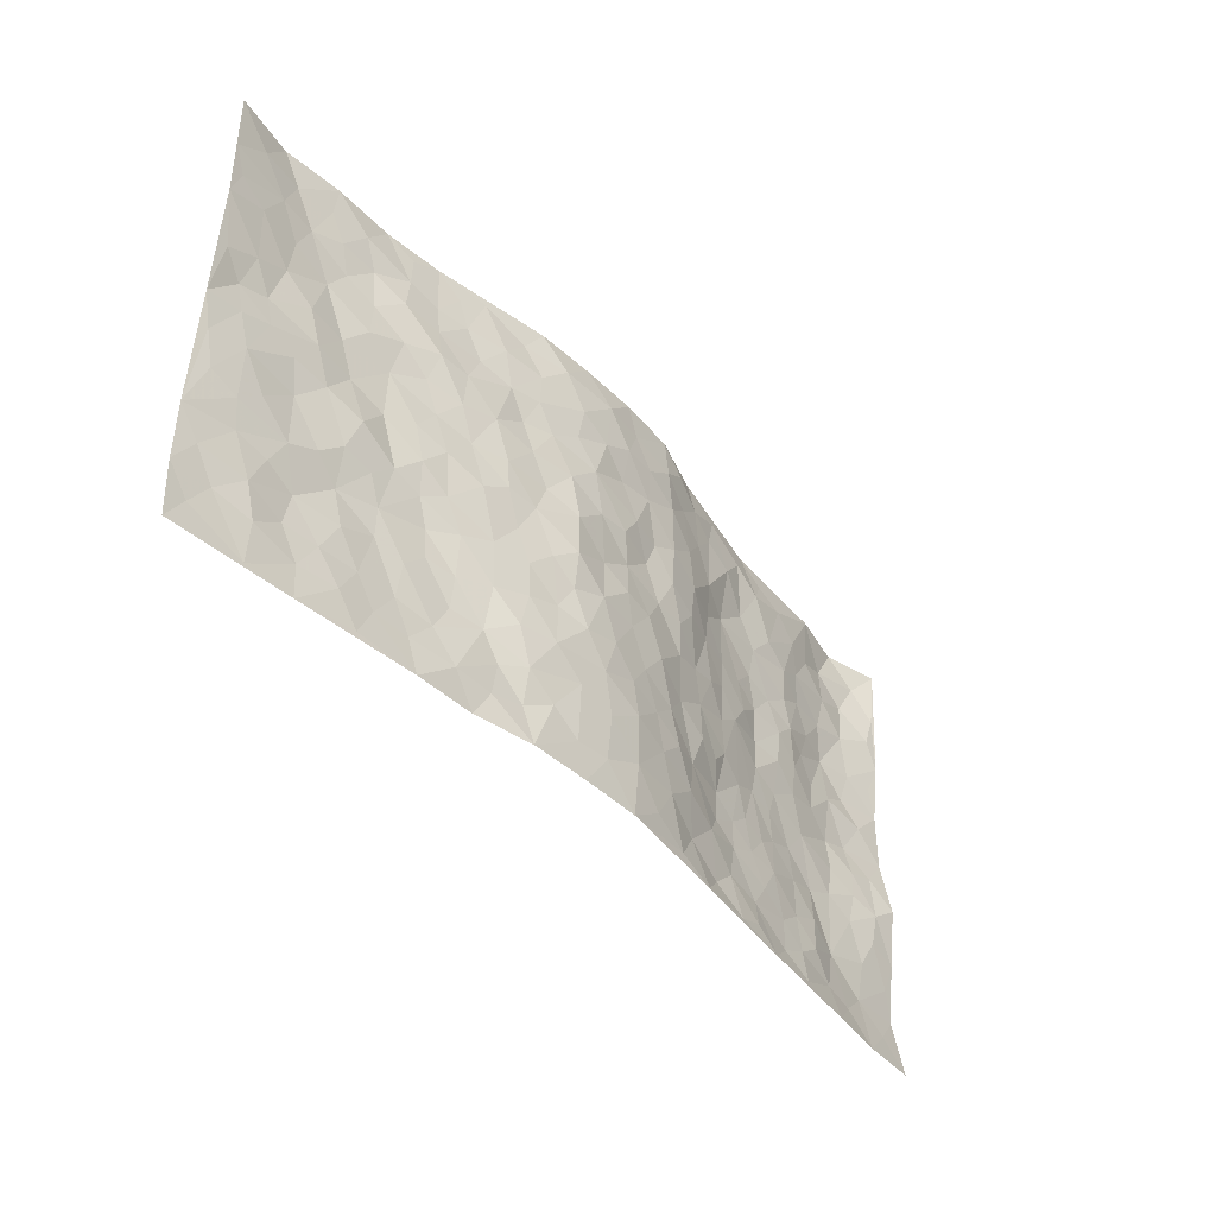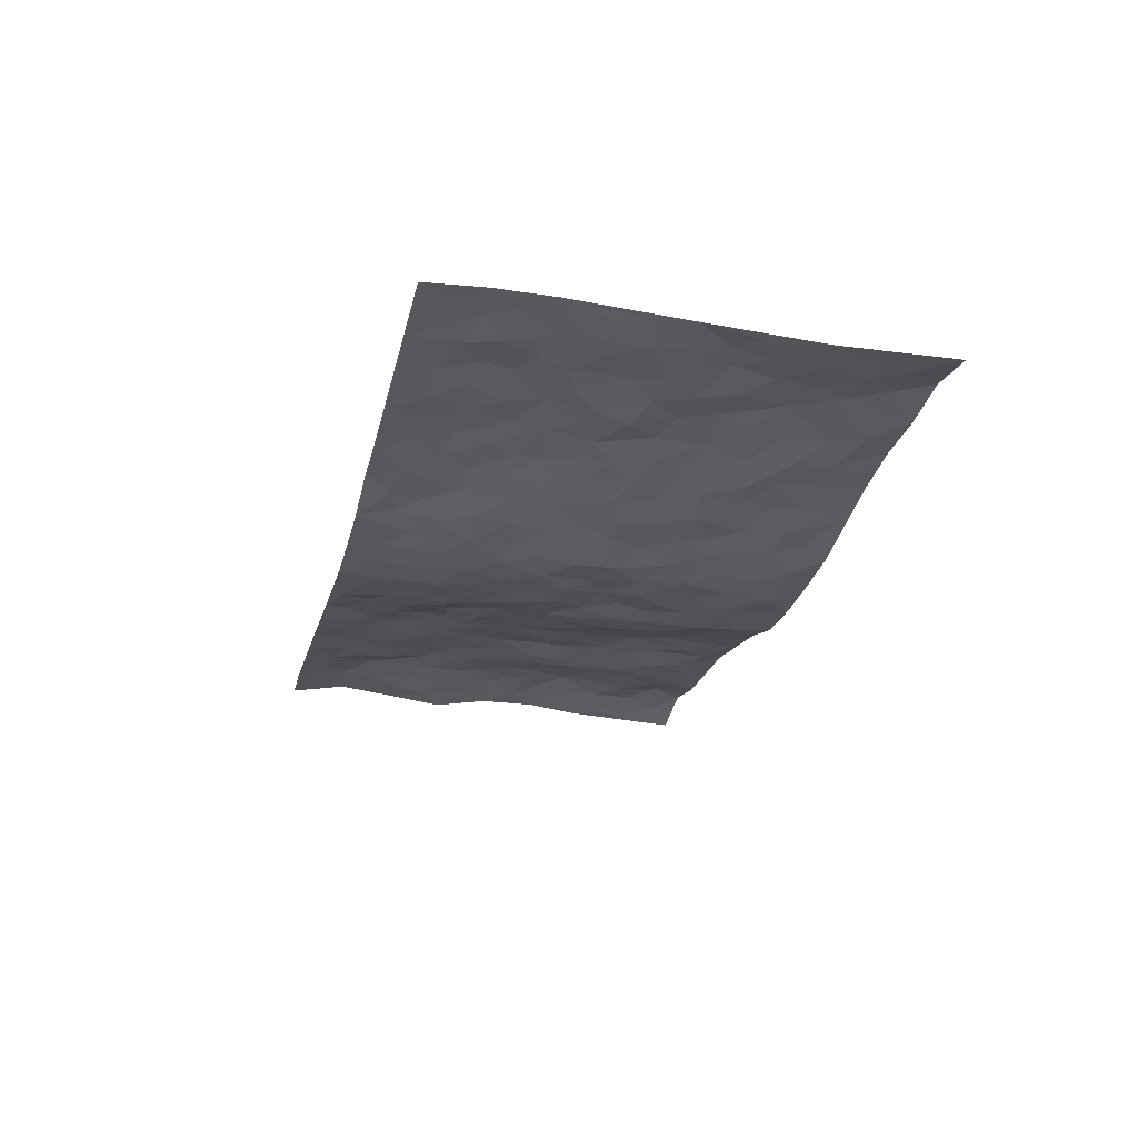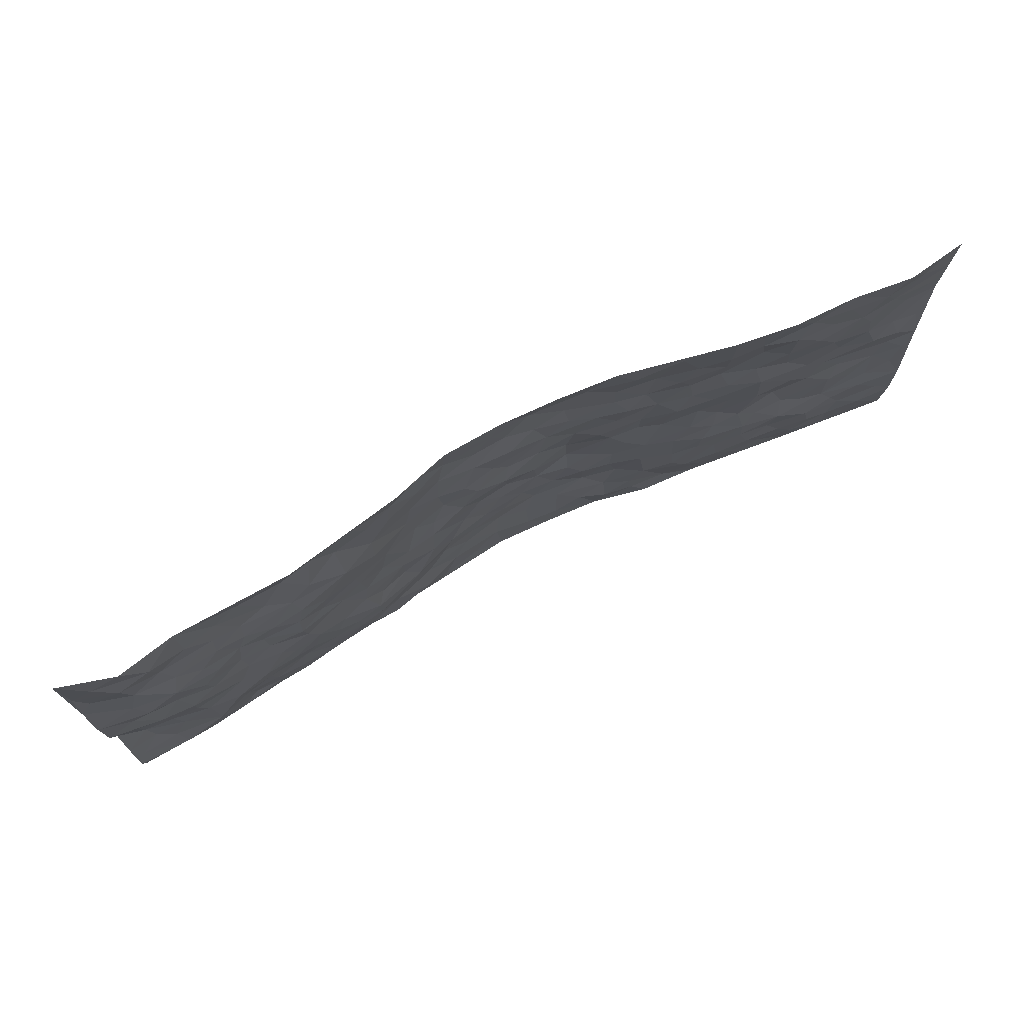
<metadata>
{"format":"obj","ext":"obj","renderer":"f3d","projection":"perspective","resolution":1024,"background":"white","views":[{"elev":-42.3,"azim":127.4,"up":"+Y"},{"elev":-23.8,"azim":76.6,"up":"+Z"},{"elev":76.0,"azim":-27.8,"up":"+Y"}]}
</metadata>
<code>
v -0.9823 0.00725 0.02416
v -0.9723 0.9959 0.006462
v 0.978 0.004582 0.05477
v 0.9753 0.9994 0.03747
v -0.7925 0.3924 0.04216
v -0.9757 0.5005 0.0349
v -0.8535 0.3586 0.03093
v -0.0004922 0.0009011 -0.06174
v -0.9775 0.2539 0.02984
v -0.9182 0.3396 0.02069
v -0.7358 0.003866 0.008181
v -0.9796 0.1301 0.045
v -0.7064 0.2922 0.04106
v -0.8589 0.004847 0.02073
v -0.8377 0.2891 0.03461
v -0.49 0.002989 -0.01426
v -0.9573 0.1916 0.03719
v -0.291 0.1659 -0.01716
v -0.7729 0.3217 0.03968
v -0.8619 0.1215 0.04373
v -0.9251 0.06755 0.03359
v -0.7955 0.06517 0.02961
v -0.6717 0.1275 0.01524
v -0.723 0.07512 0.02375
v -0.872 0.2085 0.03521
v -0.9074 0.2717 0.02683
v -0.7666 0.1769 0.04116
v -0.6901 0.21 0.02654
v -0.8604 0.4878 0.04949
v -0.9743 0.378 0.01293
v -0.7334 0.9971 0.02162
v -0.5333 0.222 0.01097
v 0.26 0.1573 -0.04261
v -0.974 0.7473 0.01987
v -0.3635 0.3917 -0.003106
v -0.7786 0.7523 0.03928
v -0.7965 0.8305 0.03359
v -0.5764 0.4417 0.02797
v -0.5961 0.6052 0.01937
v -0.4866 0.9968 0.01761
v -0.9521 0.6856 0.03111
v -0.6575 0.5618 0.02695
v -0.3857 0.7538 0.008723
v -0.505 0.2791 0.01507
v -0.4557 0.2242 0.008033
v -0.4922 0.1616 0.006439
v -0.4441 0.6358 0.01201
v -0.3632 0.5586 -0.003215
v 0.1668 0.4733 -0.06995
v -0.329 0.2194 -0.0006755
v -0.211 0.6093 -0.04371
v -0.3714 0.6282 -4.831e-05
v -0.3003 0.05591 -0.01663
v -0.6238 0.7098 0.01982
v -0.3908 0.193 0.004522
v -0.8678 0.6171 0.05066
v -0.03777 0.3473 -0.06018
v 0.05772 0.3389 -0.06799
v 0.2964 0.4514 -0.03752
v -0.09504 0.5505 -0.05064
v -0.1655 0.5545 -0.04855
v 0.09178 0.6297 -0.06276
v -0.6277 0.3454 0.03535
v -0.7436 0.5734 0.04409
v -0.9458 0.8079 0.02011
v -0.5573 0.1289 0.01136
v -0.3674 0.01269 -0.02476
v -0.7907 0.4657 0.04914
v -0.6147 0.1721 0.01871
v -0.614 0.01945 0.0009364
v -0.2453 0.002106 -0.0395
v -0.6141 0.0887 0.01009
v -0.5452 0.05304 0.003891
v -0.4307 0.03819 -0.0164
v -0.4486 0.1032 0.000908
v -0.887 0.6849 0.04159
v -0.9653 0.8716 0.01517
v -0.732 0.5086 0.04076
v -0.0001257 0.9978 -0.0571
v -0.7981 0.6752 0.05229
v -0.5569 0.3141 0.02482
v -0.5073 0.4603 0.022
v 0.006564 0.5704 -0.05531
v -0.0497 0.4821 -0.06171
v 0.003471 0.419 -0.06323
v -0.1242 0.1274 -0.05036
v -0.5652 0.6696 0.02222
v -0.9106 0.562 0.03904
v -0.728 0.6906 0.03728
v -0.4441 0.2958 0.01128
v -0.6271 0.2669 0.02774
v -0.4968 0.6882 0.02022
v -0.1721 0.4836 -0.04149
v -0.2601 0.4344 -0.02271
v -0.6437 0.6484 0.02217
v -0.01118 0.1164 -0.06284
v -0.412 0.5092 0.001557
v -0.3379 0.2869 0.002759
v -0.2389 0.5023 -0.0291
v -0.1786 0.3805 -0.036
v -0.9753 0.6238 0.03507
v -0.7003 0.6223 0.03707
v -0.8086 0.5794 0.04518
v -0.3598 0.109 -0.007759
v -0.5162 0.5324 0.02723
v -0.6781 0.4054 0.03446
v -0.1294 0.323 -0.04896
v -0.1497 0.2485 -0.05095
v -0.5132 0.6111 0.02287
v 0.108 0.7286 -0.06084
v -0.00385 0.2141 -0.06964
v -0.0728 0.2722 -0.05866
v 0.004842 0.2875 -0.06631
v -0.4246 0.3625 0.009317
v -0.1961 0.1828 -0.04035
v -0.6495 0.4873 0.0298
v -0.5513 0.3803 0.02542
v -0.4867 0.3905 0.02031
v -0.3056 0.5229 -0.01871
v -0.2572 0.3485 -0.02729
v -0.352 0.4657 -0.006628
v -0.2236 0.2695 -0.02667
v -0.09095 0.4102 -0.05816
v -0.59 0.5308 0.02245
v -0.0923 0.1975 -0.05743
v -0.2115 0.09254 -0.02858
v -0.394 0.2569 0.006615
v -0.9231 0.4387 0.03161
v -0.8627 0.4215 0.0355
v 0.09264 0.4221 -0.06795
v 0.2099 0.2374 -0.05911
v 0.08315 0.516 -0.06118
v 0.01956 0.4875 -0.06699
v 0.1665 0.3926 -0.06059
v 0.7882 0.4979 0.03285
v 0.2202 0.4336 -0.05477
v 0.2659 0.3133 -0.04204
v 0.1608 0.5672 -0.06586
v 0.1222 0.9972 -0.05076
v -0.2906 0.6185 -0.0193
v 0.4211 0.8792 -0.0067
v 0.4841 0.9973 0.01504
v -0.2149 0.7803 -0.04145
v -0.05934 0.8637 -0.06276
v -0.3191 0.3466 -0.01233
v -0.4557 0.5651 0.009122
v -0.07444 0.05223 -0.05696
v -0.1583 0.02201 -0.0472
v 0.1224 0.001758 -0.05486
v 0.01282 0.8595 -0.06664
v -0.01744 0.699 -0.06039
v 0.4178 0.1974 -0.001388
v 0.3397 0.2901 -0.02527
v 0.587 0.5268 0.02044
v 0.5216 0.5475 0.004737
v 0.452 0.136 0.001906
v 0.5189 0.2288 0.01193
v 0.4114 0.3622 -0.01056
v 0.02199 0.6397 -0.06335
v -0.05925 0.6266 -0.04932
v -0.1475 0.7289 -0.05177
v -0.08696 0.6923 -0.05029
v -0.06092 0.7908 -0.0561
v -0.1369 0.6318 -0.05458
v 0.02038 0.7743 -0.05614
v 0.2442 0.9977 -0.03897
v -0.01923 0.9261 -0.06059
v -0.2681 0.8455 -0.02588
v -0.1991 0.8798 -0.03989
v -0.3143 0.7799 -0.01675
v -0.2421 0.9973 -0.02116
v -0.2287 0.695 -0.03997
v -0.3143 0.6993 -0.009692
v -0.1413 0.8292 -0.05538
v -0.123 0.9981 -0.05308
v 0.2165 0.7456 -0.04452
v 0.1731 0.6669 -0.05583
v 0.3254 0.5952 -0.03452
v 0.2602 0.5229 -0.04633
v 0.2644 0.6656 -0.03917
v 0.4224 0.744 -0.01621
v 0.3538 0.6831 -0.02735
v 0.2834 0.7329 -0.03008
v 0.0685 0.9287 -0.06659
v 0.0784 0.8226 -0.06328
v 0.1455 0.8574 -0.06161
v 0.2497 0.8727 -0.04342
v 0.3198 0.7929 -0.03017
v 0.2304 0.5952 -0.04486
v -0.8793 0.8659 0.04226
v -0.6796 0.8158 0.02179
v -0.8654 0.7733 0.0384
v -0.8545 0.9966 0.0428
v -0.9187 0.9379 0.0309
v -0.8069 0.9198 0.04415
v -0.7308 0.8845 0.02749
v -0.6043 0.9287 0.00898
v -0.6608 0.8849 0.01321
v -0.684 0.7452 0.02822
v -0.5582 0.8134 0.00655
v -0.6197 0.7802 0.01299
v -0.5099 0.9006 0.0004778
v -0.3906 0.8775 -0.01085
v -0.5434 0.959 0.01353
v -0.462 0.8161 0.01049
v -0.4414 0.9362 -0.002689
v -0.3434 0.9719 -0.009657
v -0.5086 0.7604 0.01394
v -0.3191 0.9005 -0.01629
v -0.2579 0.9299 -0.02779
v 0.1556 0.7845 -0.0555
v 0.2535 0.8037 -0.04241
v 0.1887 0.9329 -0.05499
v 0.3902 0.8115 -0.01467
v 0.3359 0.8802 -0.0279
v 0.378 0.9815 -0.009291
v 0.2866 0.9367 -0.02909
v 0.4375 0.947 0.00146
v 0.3795 0.4937 -0.02746
v 0.325 0.529 -0.03766
v 0.4801 0.6045 0.0002677
v 0.4297 0.6645 -0.0137
v 0.403 0.5882 -0.01526
v 0.3501 0.1909 -0.01704
v 0.4766 0.336 0.009401
v 0.4573 0.5231 -0.01038
v 0.3452 0.3883 -0.0266
v -0.1257 0.9144 -0.05874
v -0.1846 0.9578 -0.04632
v 0.3179 0.1337 -0.02302
v 0.6103 0.01678 0.01087
v 0.2006 0.333 -0.05096
v 0.2708 0.3848 -0.04304
v 0.5794 0.2493 0.02334
v 0.7297 0.9988 0.03757
v 0.9766 0.2536 0.06068
v 0.4893 0.8116 -0.0007214
v 0.7145 0.4883 0.02742
v 0.4868 0.7467 -0.0091
v 0.9763 0.5018 0.04644
v 0.6647 0.2961 0.03498
v 0.5067 0.4687 -0.0007006
v 0.7746 0.3126 0.03693
v 0.5575 0.4166 0.01241
v 0.4881 0.003554 -0.005944
v 0.09024 0.2513 -0.06996
v 0.5023 0.07831 0.004702
v 0.1351 0.3183 -0.06596
v 0.4131 0.2676 -0.005485
v 0.8711 0.2675 0.04923
v 0.6382 0.463 0.01412
v 0.5752 0.08399 0.01406
v 0.4462 0.4267 -0.007228
v 0.6036 0.373 0.01882
v 0.2874 0.2326 -0.04261
v 0.4741 0.2728 0.007098
v 0.2623 0.07874 -0.03207
v 0.365 0.002939 -0.01516
v 0.2449 0.002477 -0.04404
v 0.2004 0.1147 -0.04679
v 0.06785 0.1689 -0.0658
v 0.1452 0.1893 -0.06096
v 0.6092 0.1494 0.02269
v 0.773 0.4244 0.03867
v 0.7445 0.2233 0.04406
v 0.6488 0.08325 0.01917
v 0.6658 0.3859 0.02184
v 0.7144 0.3407 0.03021
v 0.8834 0.3281 0.04409
v 0.7416 0.5684 0.03009
v 0.6891 0.1479 0.03163
v 0.7604 0.1521 0.04346
v 0.8374 0.3692 0.03909
v 0.9402 0.3518 0.04931
v 0.8836 0.4401 0.03946
v 0.5776 0.3145 0.02217
v 0.8184 0.1086 0.04235
v 0.3303 0.06402 -0.02306
v 0.4093 0.06999 -0.015
v 0.07051 0.0771 -0.05913
v 0.1422 0.07206 -0.05295
v 0.9755 0.7499 0.03401
v 0.7294 0.08162 0.03367
v 0.6521 0.218 0.02632
v 0.9586 0.4267 0.04839
v 0.9044 0.5105 0.04075
v 0.8055 0.2525 0.04358
v 0.529 0.1496 0.01517
v 0.7329 0.004391 0.02563
v 0.4988 0.3953 0.006627
v 0.9382 0.0666 0.05639
v 0.9769 0.129 0.06219
v 0.8378 0.1828 0.04394
v 0.8962 0.1272 0.05585
v 0.8282 0.01203 0.03773
v 0.9354 0.1911 0.05679
v 0.6617 0.5561 0.02999
v 0.6878 0.6332 0.0331
v 0.5809 0.6367 0.02136
v 0.8226 0.692 0.04171
v 0.6278 0.7715 0.02598
v 0.9543 0.6257 0.04036
v 0.7641 0.6425 0.03269
v 0.8517 0.5959 0.04424
v 0.7295 0.744 0.04148
v 0.8434 0.5317 0.03673
v 0.9134 0.5752 0.04759
v 0.8889 0.66 0.03998
v 0.637 0.6927 0.02214
v 0.5628 0.7242 0.01045
v 0.5063 0.6751 0.004201
v 0.8502 0.8527 0.04209
v 0.7084 0.8713 0.03597
v 0.8086 0.7771 0.04392
v 0.8943 0.7782 0.03778
v 0.7768 0.8444 0.04467
v 0.9725 0.8747 0.03594
v 0.69 0.8026 0.03828
v 0.9511 0.8117 0.03639
v 0.7378 0.9318 0.04029
v 0.8526 0.9986 0.05428
v 0.606 0.9977 0.03345
v 0.8173 0.9261 0.04902
v 0.904 0.9286 0.04211
v 0.6575 0.9345 0.03013
v 0.553 0.901 0.01745
v 0.4883 0.8805 0.00734
v 0.5456 0.969 0.02134
v 0.568 0.8221 0.009502
v 0.6321 0.8607 0.03005
f 29 6 128
f 12 21 20
f 26 10 9
f 55 45 46
f 27 19 15
f 26 9 17
f 101 6 88
f 12 1 21
f 7 15 19
f 125 86 96
f 84 123 85
f 129 29 128
f 25 27 15
f 12 20 17
f 73 75 66
f 22 14 11
f 26 17 25
f 9 12 17
f 25 15 26
f 5 129 7
f 52 146 48
f 55 18 50
f 7 19 5
f 20 27 25
f 124 82 105
f 41 76 34
f 20 14 22
f 14 20 21
f 14 21 1
f 24 22 11
f 24 27 22
f 72 66 69
f 69 32 91
f 70 24 11
f 24 23 27
f 17 20 25
f 27 20 22
f 10 15 7
f 10 26 15
f 23 28 27
f 27 13 19
f 28 23 69
f 13 27 28
f 119 121 94
f 10 7 129
f 6 30 128
f 9 10 30
f 36 192 80
f 80 102 89
f 118 81 44
f 64 103 78
f 115 126 86
f 45 32 46
f 91 63 13
f 129 68 29
f 95 87 54
f 95 54 199
f 202 40 204
f 82 97 105
f 29 88 6
f 18 55 104
f 148 126 71
f 38 82 124
f 50 18 122
f 117 82 38
f 5 19 106
f 82 117 118
f 80 64 102
f 127 45 55
f 194 77 190
f 98 35 114
f 39 124 105
f 127 50 98
f 106 19 13
f 66 75 46
f 39 95 42
f 63 117 38
f 95 89 102
f 101 56 76
f 51 140 99
f 18 53 126
f 62 83 132
f 45 127 90
f 112 113 57
f 103 29 68
f 130 85 58
f 109 39 105
f 35 94 121
f 113 246 58
f 151 165 163
f 120 100 94
f 114 127 98
f 192 190 65
f 95 39 87
f 36 191 37
f 67 104 74
f 56 101 88
f 13 63 106
f 192 34 76
f 268 241 243
f 108 115 125
f 93 84 60
f 133 84 85
f 156 288 157
f 101 76 41
f 80 103 64
f 105 97 146
f 99 61 51
f 92 109 47
f 125 96 111
f 158 227 153
f 75 104 55
f 69 66 32
f 81 91 32
f 106 78 68
f 42 64 78
f 77 34 65
f 24 70 72
f 75 73 16
f 16 71 67
f 2 34 77
f 13 28 91
f 103 56 88
f 56 80 76
f 72 69 23
f 11 16 70
f 16 73 70
f 16 67 74
f 115 18 126
f 24 72 23
f 73 72 70
f 16 74 75
f 72 73 66
f 32 45 44
f 84 83 60
f 66 46 32
f 78 106 116
f 117 63 81
f 67 53 104
f 103 68 78
f 69 91 28
f 36 80 89
f 106 38 116
f 106 68 5
f 81 118 117
f 62 132 138
f 32 44 81
f 53 67 71
f 57 58 85
f 123 100 107
f 93 60 61
f 33 230 224
f 8 96 147
f 132 133 130
f 140 48 119
f 93 100 123
f 122 98 50
f 164 60 160
f 53 71 126
f 125 112 108
f 193 194 195
f 75 55 46
f 63 91 81
f 56 103 80
f 196 198 31
f 18 104 53
f 121 48 97
f 38 106 63
f 118 97 82
f 97 35 121
f 51 172 140
f 130 134 49
f 87 39 109
f 288 252 263
f 97 114 35
f 47 43 92
f 57 113 58
f 248 130 58
f 34 101 41
f 114 90 127
f 116 124 42
f 145 94 35
f 118 114 97
f 167 79 175
f 98 145 35
f 85 123 57
f 43 47 52
f 199 36 89
f 42 78 116
f 159 83 62
f 88 29 103
f 74 104 75
f 118 44 90
f 173 140 172
f 42 95 102
f 190 192 37
f 65 190 77
f 89 95 199
f 125 111 112
f 92 87 109
f 18 115 122
f 177 180 176
f 112 57 107
f 109 105 146
f 93 94 100
f 285 286 275
f 96 86 147
f 137 232 131
f 57 123 107
f 87 92 208
f 49 134 136
f 132 130 49
f 161 164 162
f 50 127 55
f 122 108 107
f 122 107 100
f 48 140 52
f 118 90 114
f 99 119 94
f 123 84 93
f 36 37 192
f 48 121 119
f 120 122 100
f 39 42 124
f 38 124 116
f 248 58 246
f 44 45 90
f 98 122 120
f 146 52 47
f 94 93 99
f 168 209 170
f 212 183 188
f 202 197 200
f 42 102 64
f 107 108 112
f 99 93 61
f 8 280 96
f 112 111 113
f 125 115 86
f 115 108 122
f 128 30 10
f 5 68 129
f 10 129 128
f 132 49 138
f 83 84 133
f 130 133 85
f 83 133 132
f 248 134 130
f 156 152 224
f 151 110 165
f 212 186 211
f 153 224 249
f 254 251 244
f 246 261 262
f 225 158 249
f 49 136 179
f 185 184 150
f 214 188 181
f 181 188 182
f 161 163 174
f 143 170 172
f 110 211 185
f 184 79 167
f 174 228 169
f 62 110 159
f 163 150 144
f 210 169 229
f 170 143 168
f 176 211 110
f 98 120 145
f 94 145 120
f 48 146 97
f 109 146 47
f 148 86 126
f 147 86 148
f 71 8 148
f 8 147 148
f 244 276 254
f 232 136 134
f 174 143 161
f 60 83 160
f 163 162 151
f 159 160 83
f 261 281 262
f 259 281 149
f 219 220 59
f 246 113 111
f 33 255 131
f 157 256 152
f 137 255 153
f 230 278 279
f 262 260 33
f 154 155 242
f 131 255 137
f 248 131 232
f 281 280 149
f 259 258 278
f 220 179 59
f 159 151 160
f 162 160 151
f 164 61 60
f 228 174 144
f 144 174 163
f 159 110 151
f 161 172 164
f 186 184 185
f 161 162 163
f 61 164 51
f 160 162 164
f 187 217 213
f 150 163 165
f 205 202 200
f 79 184 139
f 170 43 173
f 174 169 143
f 161 143 172
f 167 144 150
f 176 180 183
f 172 170 173
f 223 226 221
f 185 150 165
f 99 140 119
f 207 206 203
f 172 51 164
f 43 52 173
f 173 52 140
f 167 175 228
f 228 229 169
f 210 168 169
f 177 110 62
f 189 138 179
f 62 138 177
f 136 232 233
f 181 182 222
f 150 184 167
f 178 180 189
f 49 179 138
f 177 138 189
f 180 178 182
f 178 179 220
f 307 308 304
f 222 223 221
f 215 187 188
f 176 183 212
f 187 213 186
f 214 215 188
f 185 211 186
f 237 181 239
f 182 188 183
f 110 185 165
f 216 215 141
f 211 176 212
f 182 183 180
f 176 110 177
f 213 184 186
f 178 189 179
f 177 189 180
f 195 190 37
f 197 198 200
f 195 194 190
f 34 192 65
f 80 192 76
f 37 196 195
f 194 2 77
f 193 2 194
f 196 37 191
f 31 193 195
f 198 196 191
f 31 195 196
f 199 201 191
f 197 204 31
f 198 191 201
f 31 198 197
f 201 199 54
f 36 199 191
f 54 208 201
f 208 43 205
f 208 54 87
f 198 201 200
f 206 205 203
f 43 170 203
f 210 207 209
f 40 202 206
f 31 204 40
f 197 202 204
f 208 205 200
f 43 203 205
f 205 206 202
f 203 209 207
f 171 40 207
f 40 206 207
f 208 200 201
f 43 208 92
f 170 209 203
f 168 143 169
f 207 210 171
f 168 210 209
f 188 187 212
f 212 187 186
f 166 139 213
f 184 213 139
f 237 214 181
f 215 214 141
f 216 141 218
f 213 217 166
f 142 166 216
f 217 216 166
f 187 215 217
f 216 217 215
f 237 141 214
f 142 216 218
f 223 222 182
f 179 136 59
f 223 220 219
f 267 238 251
f 237 327 141
f 223 182 178
f 158 290 253
f 220 223 178
f 59 233 227
f 233 59 136
f 248 246 131
f 153 249 158
f 251 254 267
f 223 219 226
f 111 261 246
f 297 251 238
f 276 256 157
f 167 228 144
f 229 228 175
f 175 171 229
f 229 171 210
f 260 257 33
f 265 271 272
f 266 289 283
f 269 243 250
f 249 224 152
f 266 283 271
f 227 233 137
f 253 227 158
f 325 313 320
f 135 264 275
f 310 329 239
f 270 298 297
f 249 256 225
f 275 273 269
f 311 222 221
f 155 154 299
f 234 276 157
f 310 311 299
f 222 239 181
f 221 226 155
f 266 263 252
f 242 290 244
f 264 273 275
f 273 264 243
f 242 244 154
f 276 290 225
f 288 234 157
f 240 282 302
f 275 286 306
f 225 290 158
f 234 263 284
f 241 254 276
f 233 232 137
f 137 153 227
f 264 135 238
f 244 251 154
f 260 259 257
f 227 253 219
f 33 224 255
f 154 297 299
f 240 302 307
f 297 154 251
f 264 268 243
f 253 226 219
f 271 284 263
f 277 294 293
f 290 242 253
f 241 234 284
f 59 227 219
f 242 155 226
f 252 245 231
f 157 152 156
f 257 230 33
f 152 256 249
f 278 230 257
f 262 33 131
f 224 153 255
f 259 278 257
f 134 248 232
f 230 279 224
f 96 261 111
f 261 96 280
f 280 281 261
f 246 262 131
f 252 247 245
f 268 267 241
f 283 277 272
f 288 247 252
f 275 274 285
f 295 291 294
f 267 268 264
f 263 234 288
f 309 310 299
f 290 276 244
f 283 272 271
f 267 254 241
f 265 243 241
f 236 240 285
f 297 238 270
f 303 305 298
f 241 276 234
f 221 155 299
f 272 277 293
f 250 243 287
f 286 285 240
f 284 271 265
f 271 263 266
f 295 3 291
f 225 256 276
f 241 284 265
f 289 266 231
f 3 292 291
f 321 235 323
f 293 294 296
f 279 278 258
f 245 279 258
f 279 156 224
f 260 281 259
f 280 8 149
f 262 281 260
f 231 266 252
f 267 264 238
f 306 304 270
f 283 289 295
f 243 269 273
f 236 269 250
f 294 292 296
f 274 236 285
f 269 274 275
f 250 287 293
f 245 289 231
f 236 274 269
f 156 279 247
f 242 226 253
f 247 279 245
f 243 265 287
f 288 156 247
f 265 272 293
f 296 292 236
f 293 287 265
f 295 294 277
f 277 283 295
f 236 250 296
f 289 3 295
f 292 294 291
f 293 296 250
f 300 304 308
f 325 320 235
f 329 330 326
f 270 304 303
f 270 303 298
f 309 305 301
f 135 306 270
f 299 297 298
f 298 309 299
f 238 135 270
f 300 314 305
f 303 300 305
f 304 306 307
f 300 303 304
f 282 319 315
f 322 325 235
f 275 306 135
f 307 306 286
f 240 307 286
f 308 307 302
f 302 282 308
f 308 282 315
f 305 309 298
f 310 309 301
f 310 301 329
f 310 239 311
f 222 311 239
f 299 311 221
f 319 312 315
f 312 323 316
f 301 305 318
f 305 314 316
f 300 308 315
f 316 314 312
f 312 314 315
f 315 314 300
f 323 312 324
f 316 313 318
f 282 4 317
f 330 313 325
f 4 321 324
f 235 320 323
f 282 317 319
f 312 319 317
f 326 325 322
f 316 320 313
f 316 318 305
f 142 218 327
f 327 218 141
f 316 323 320
f 324 312 317
f 4 324 317
f 321 323 324
f 318 313 330
f 328 326 322
f 326 327 329
f 329 327 237
f 326 328 327
f 322 142 328
f 327 328 142
f 329 237 239
f 301 318 330
f 326 330 325
f 330 329 301

</code>
